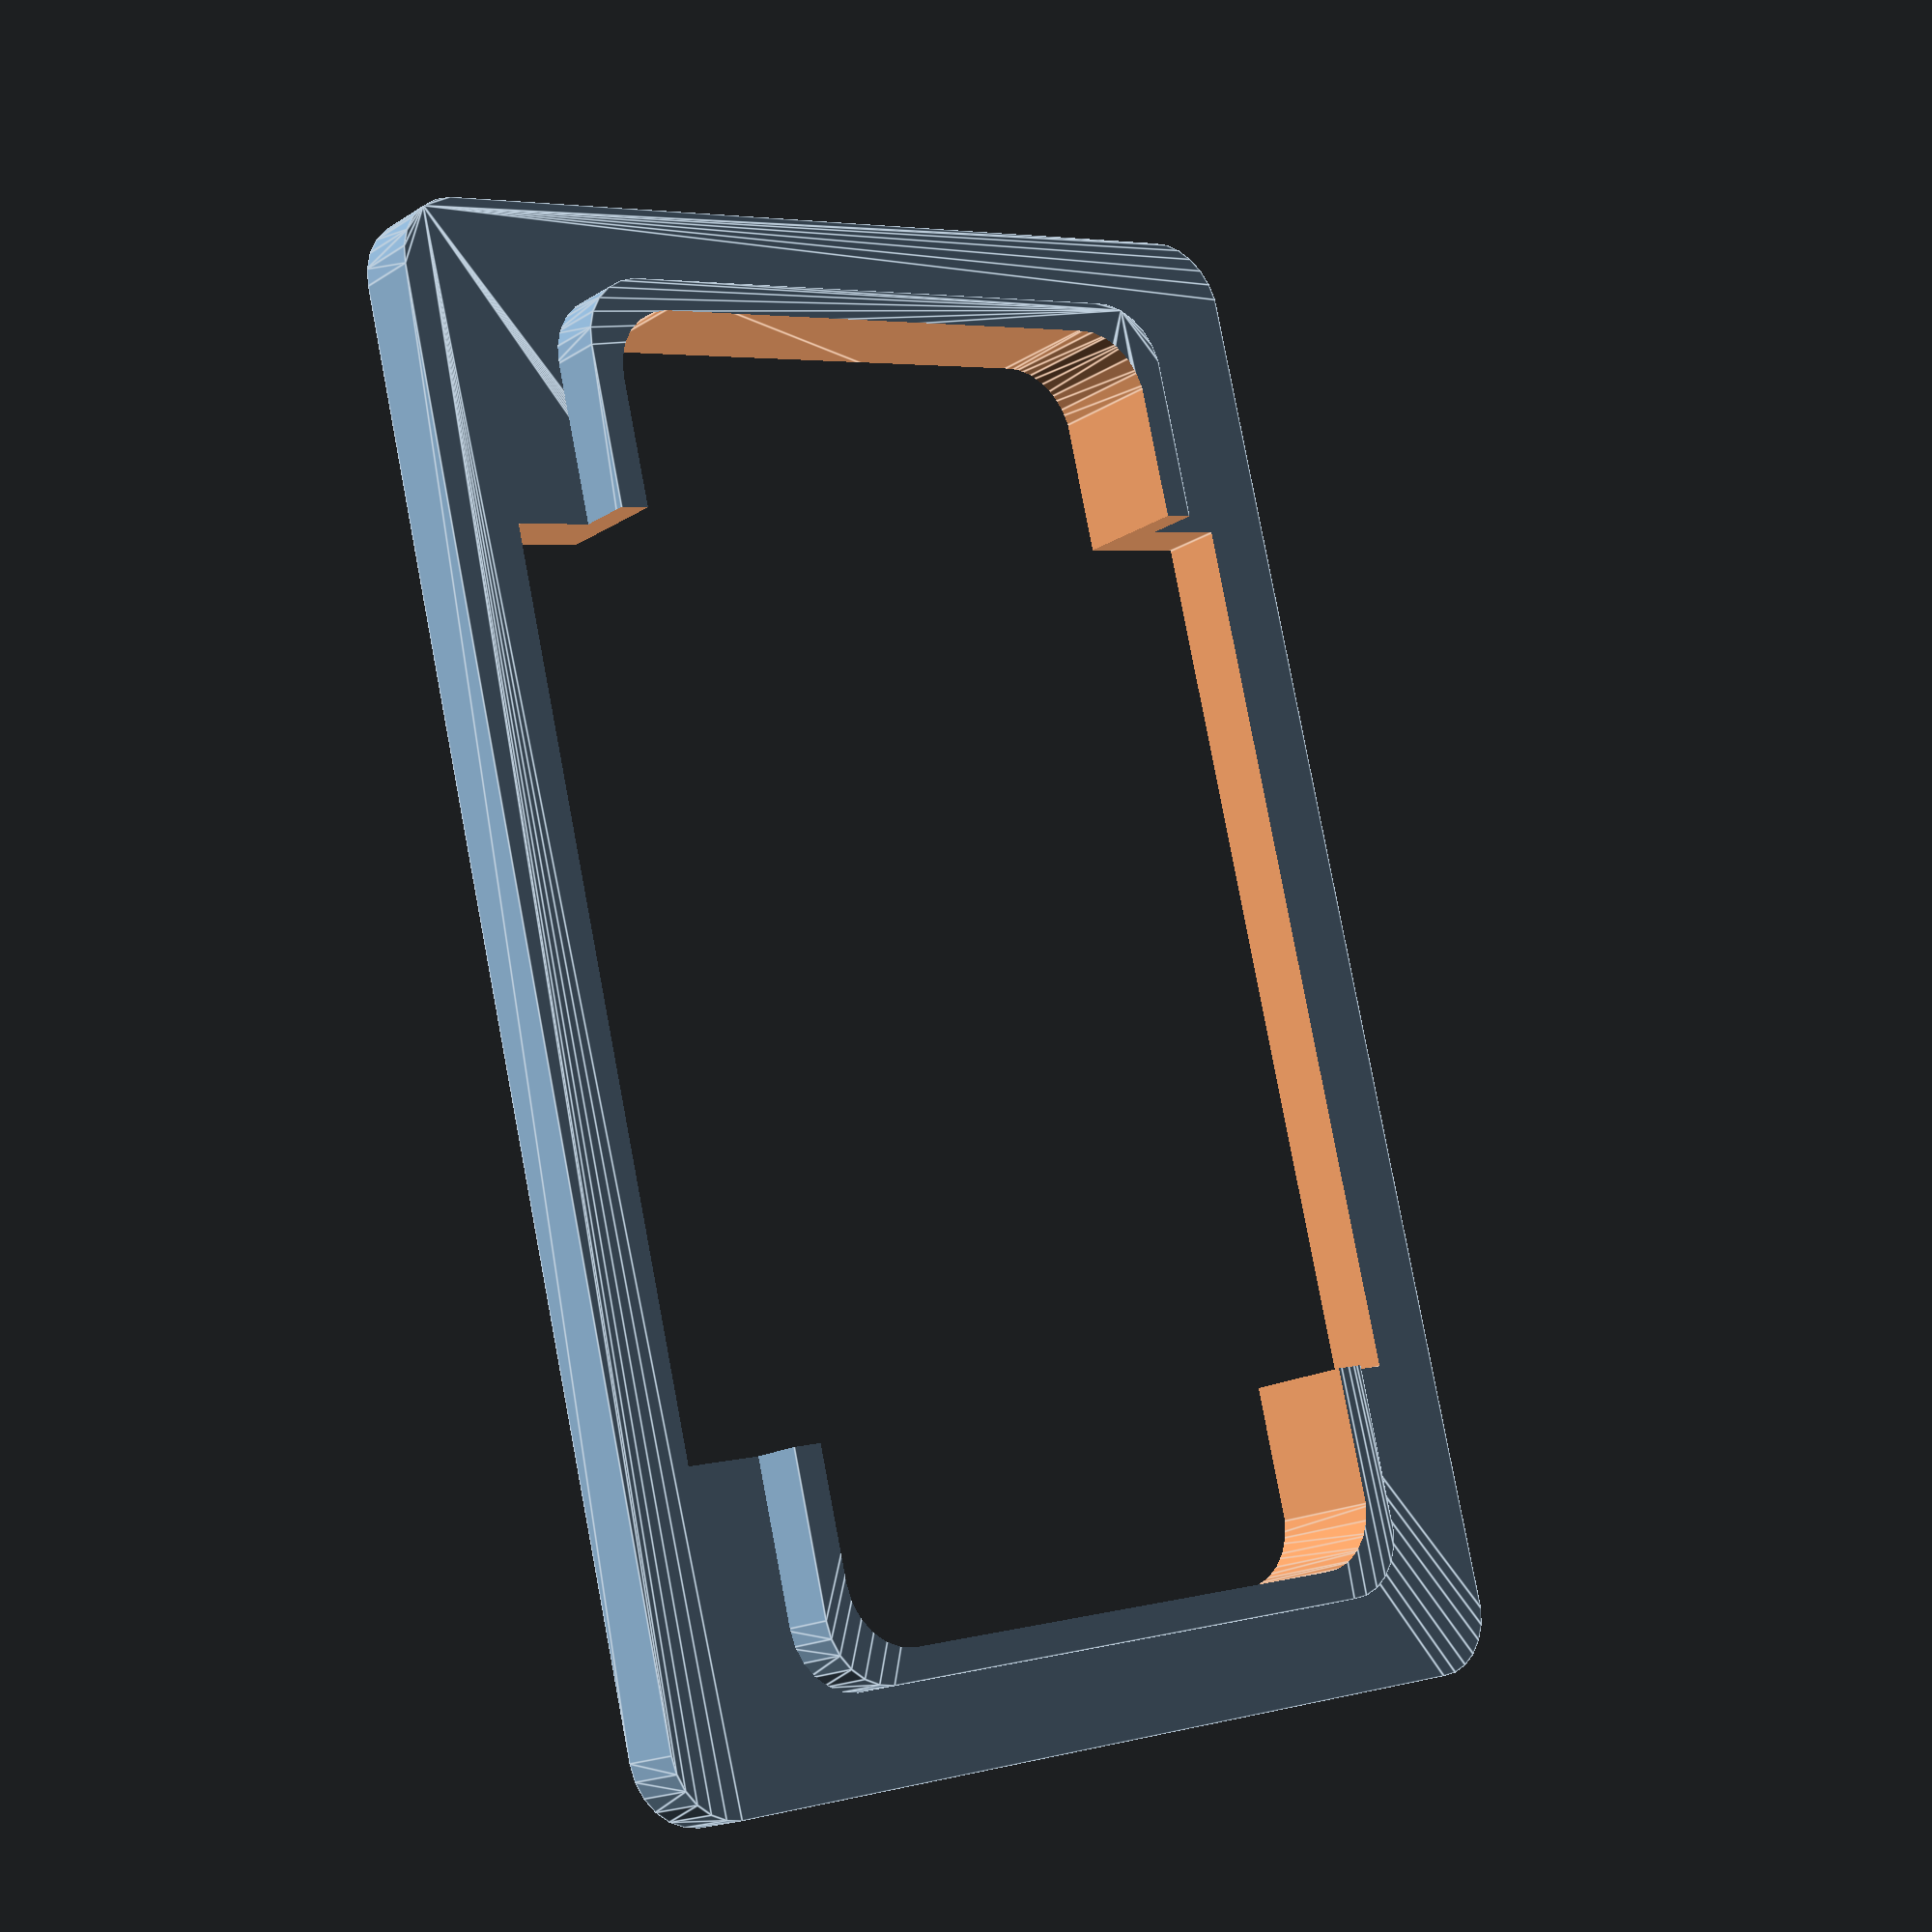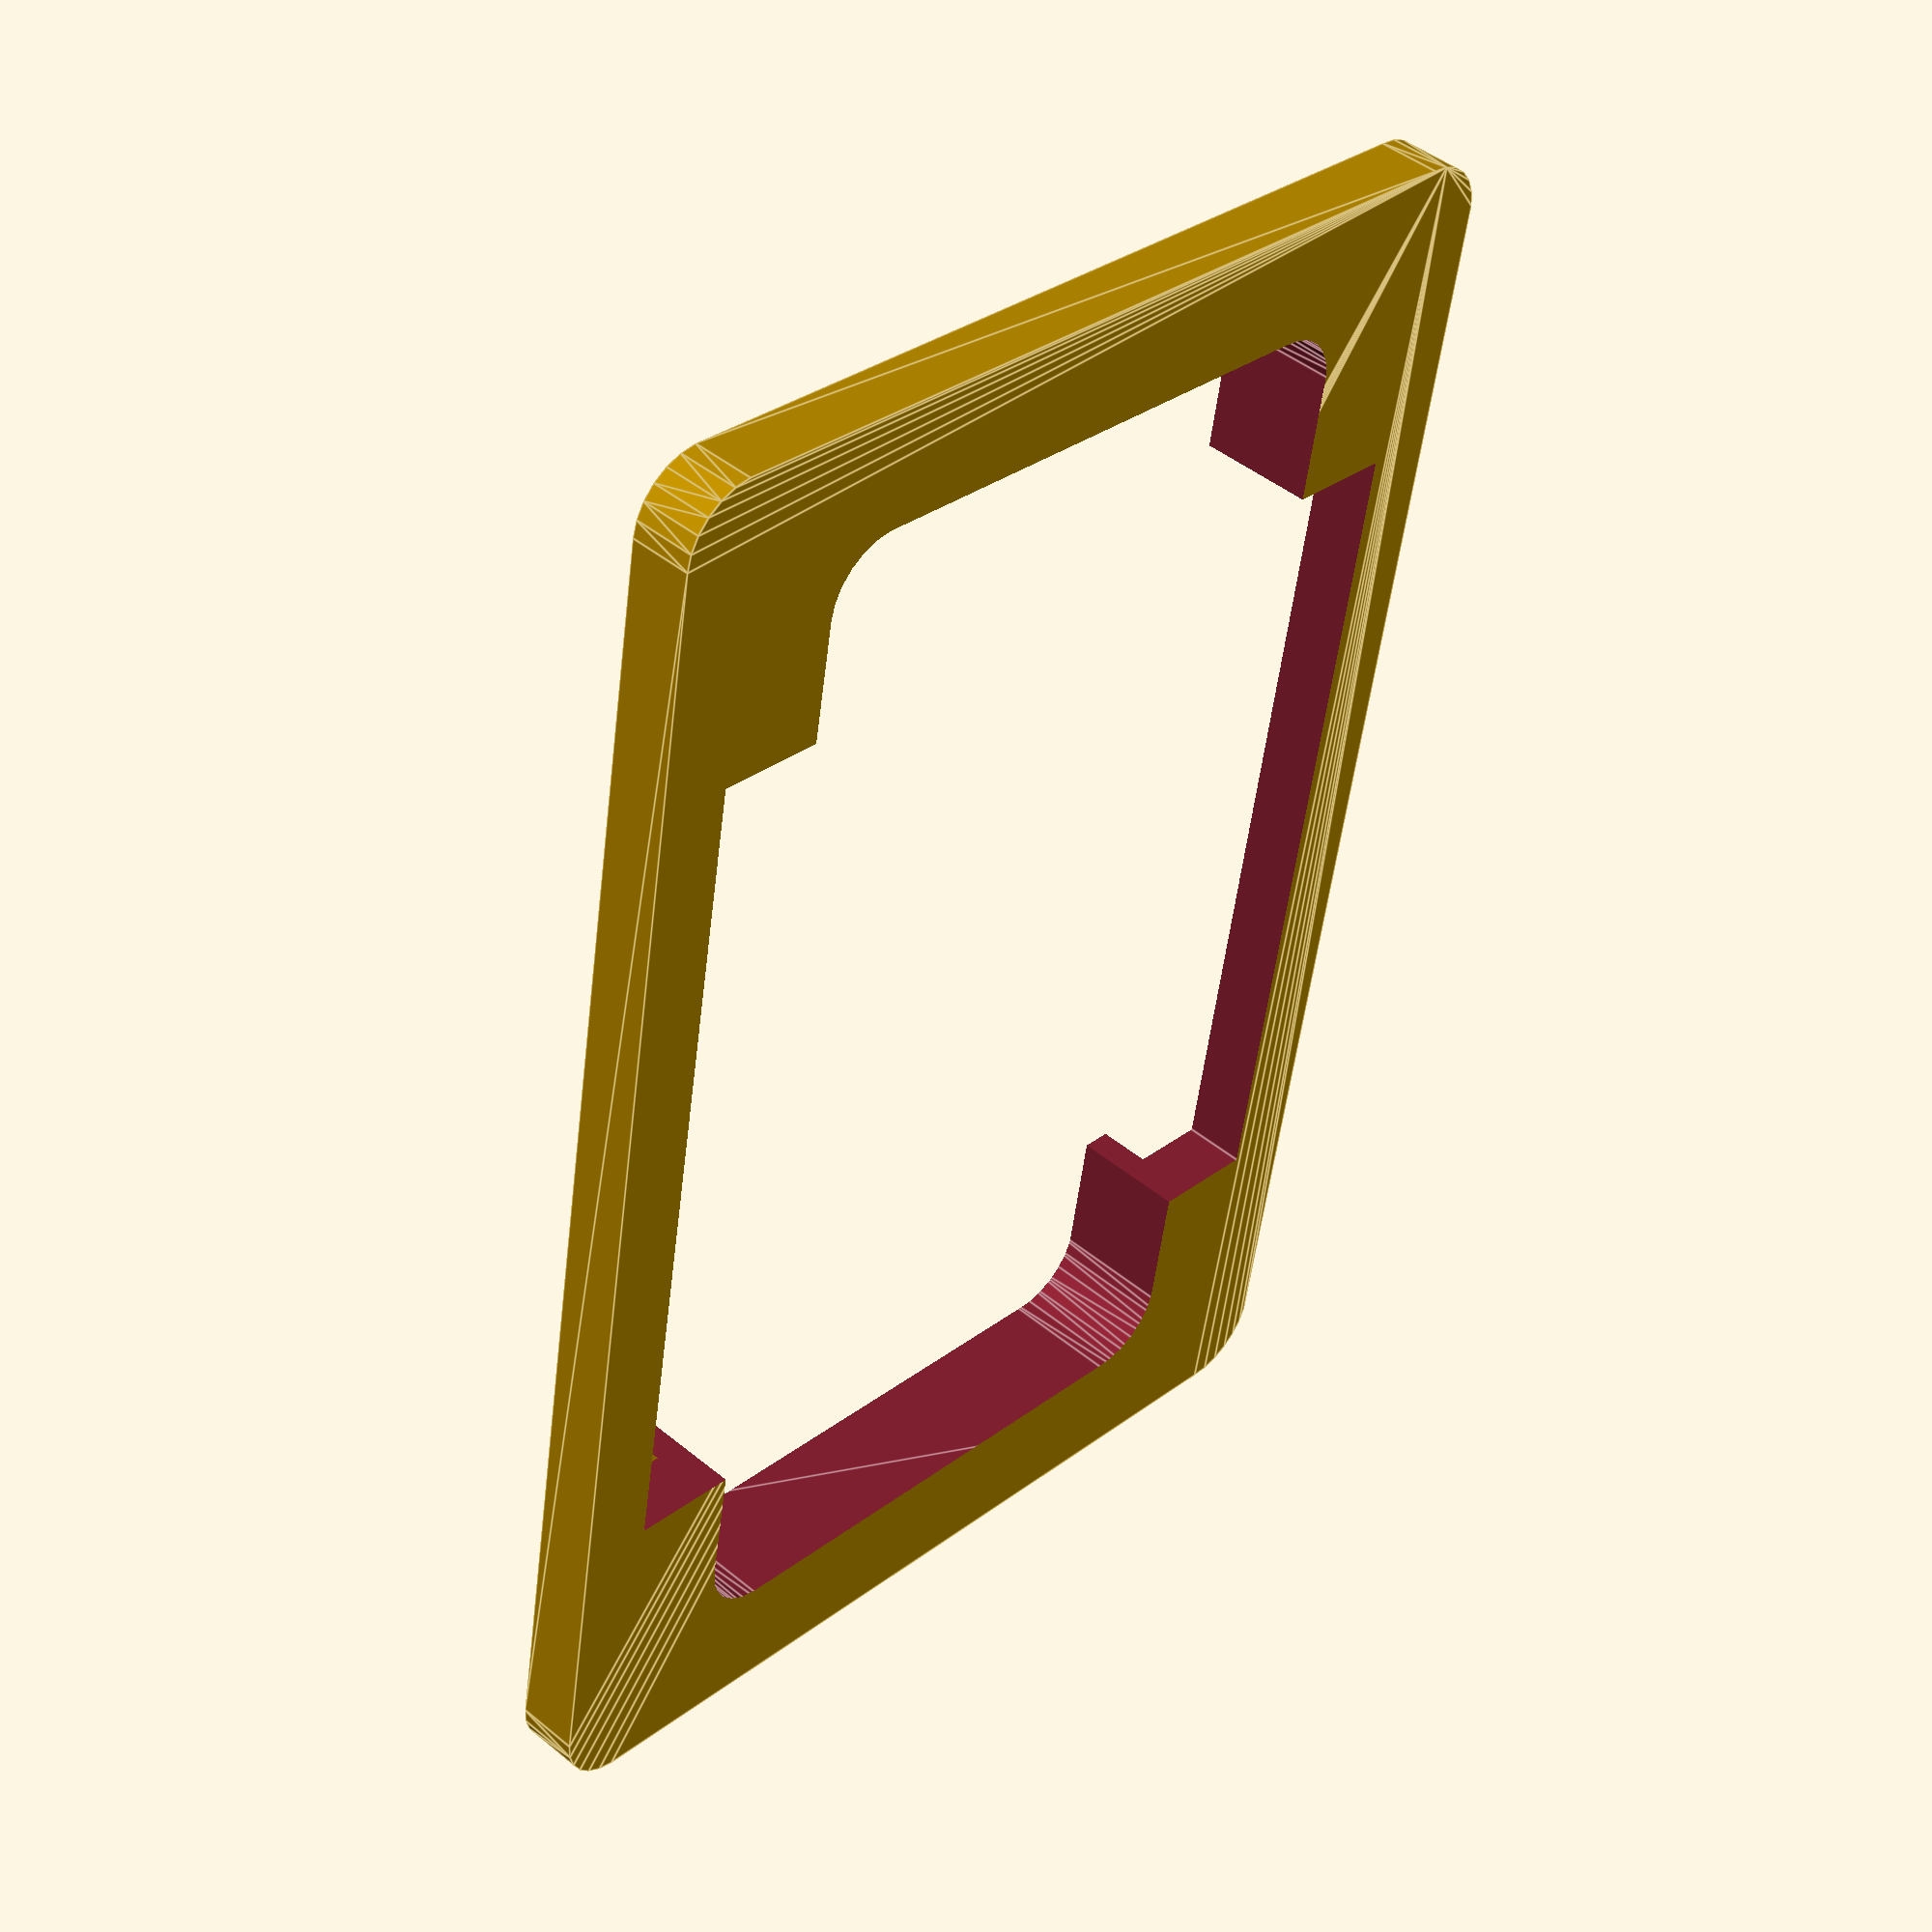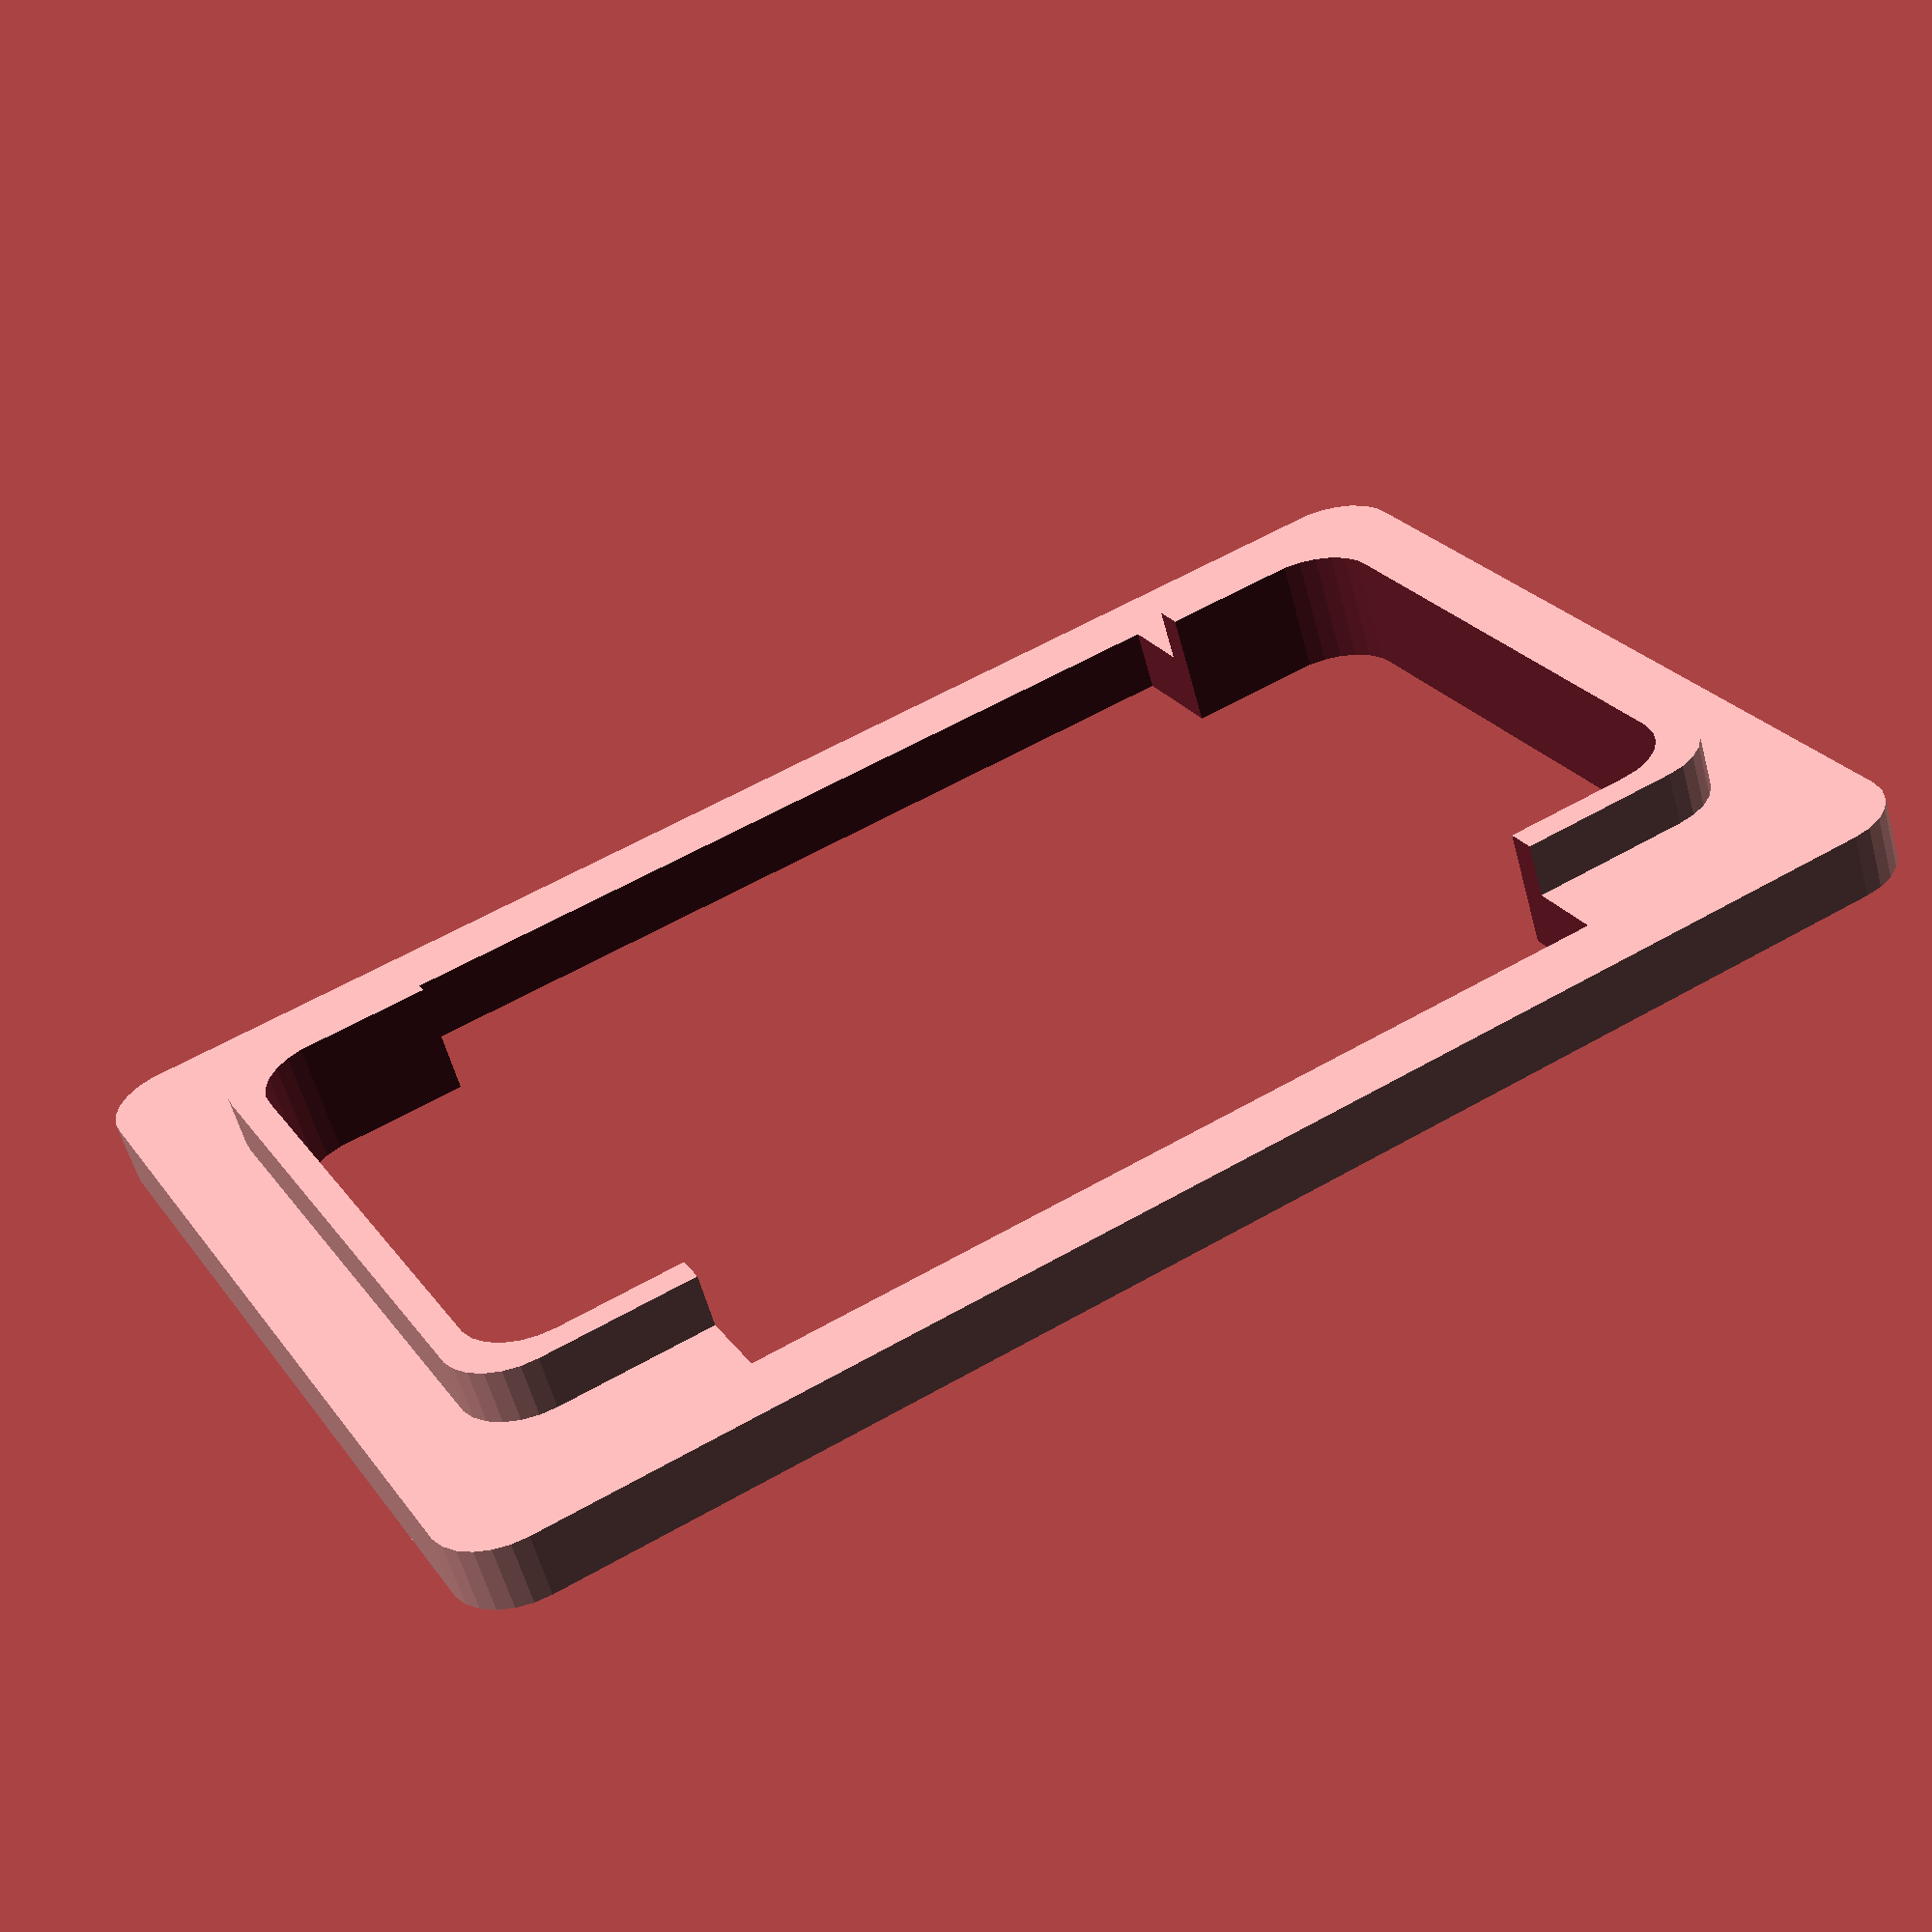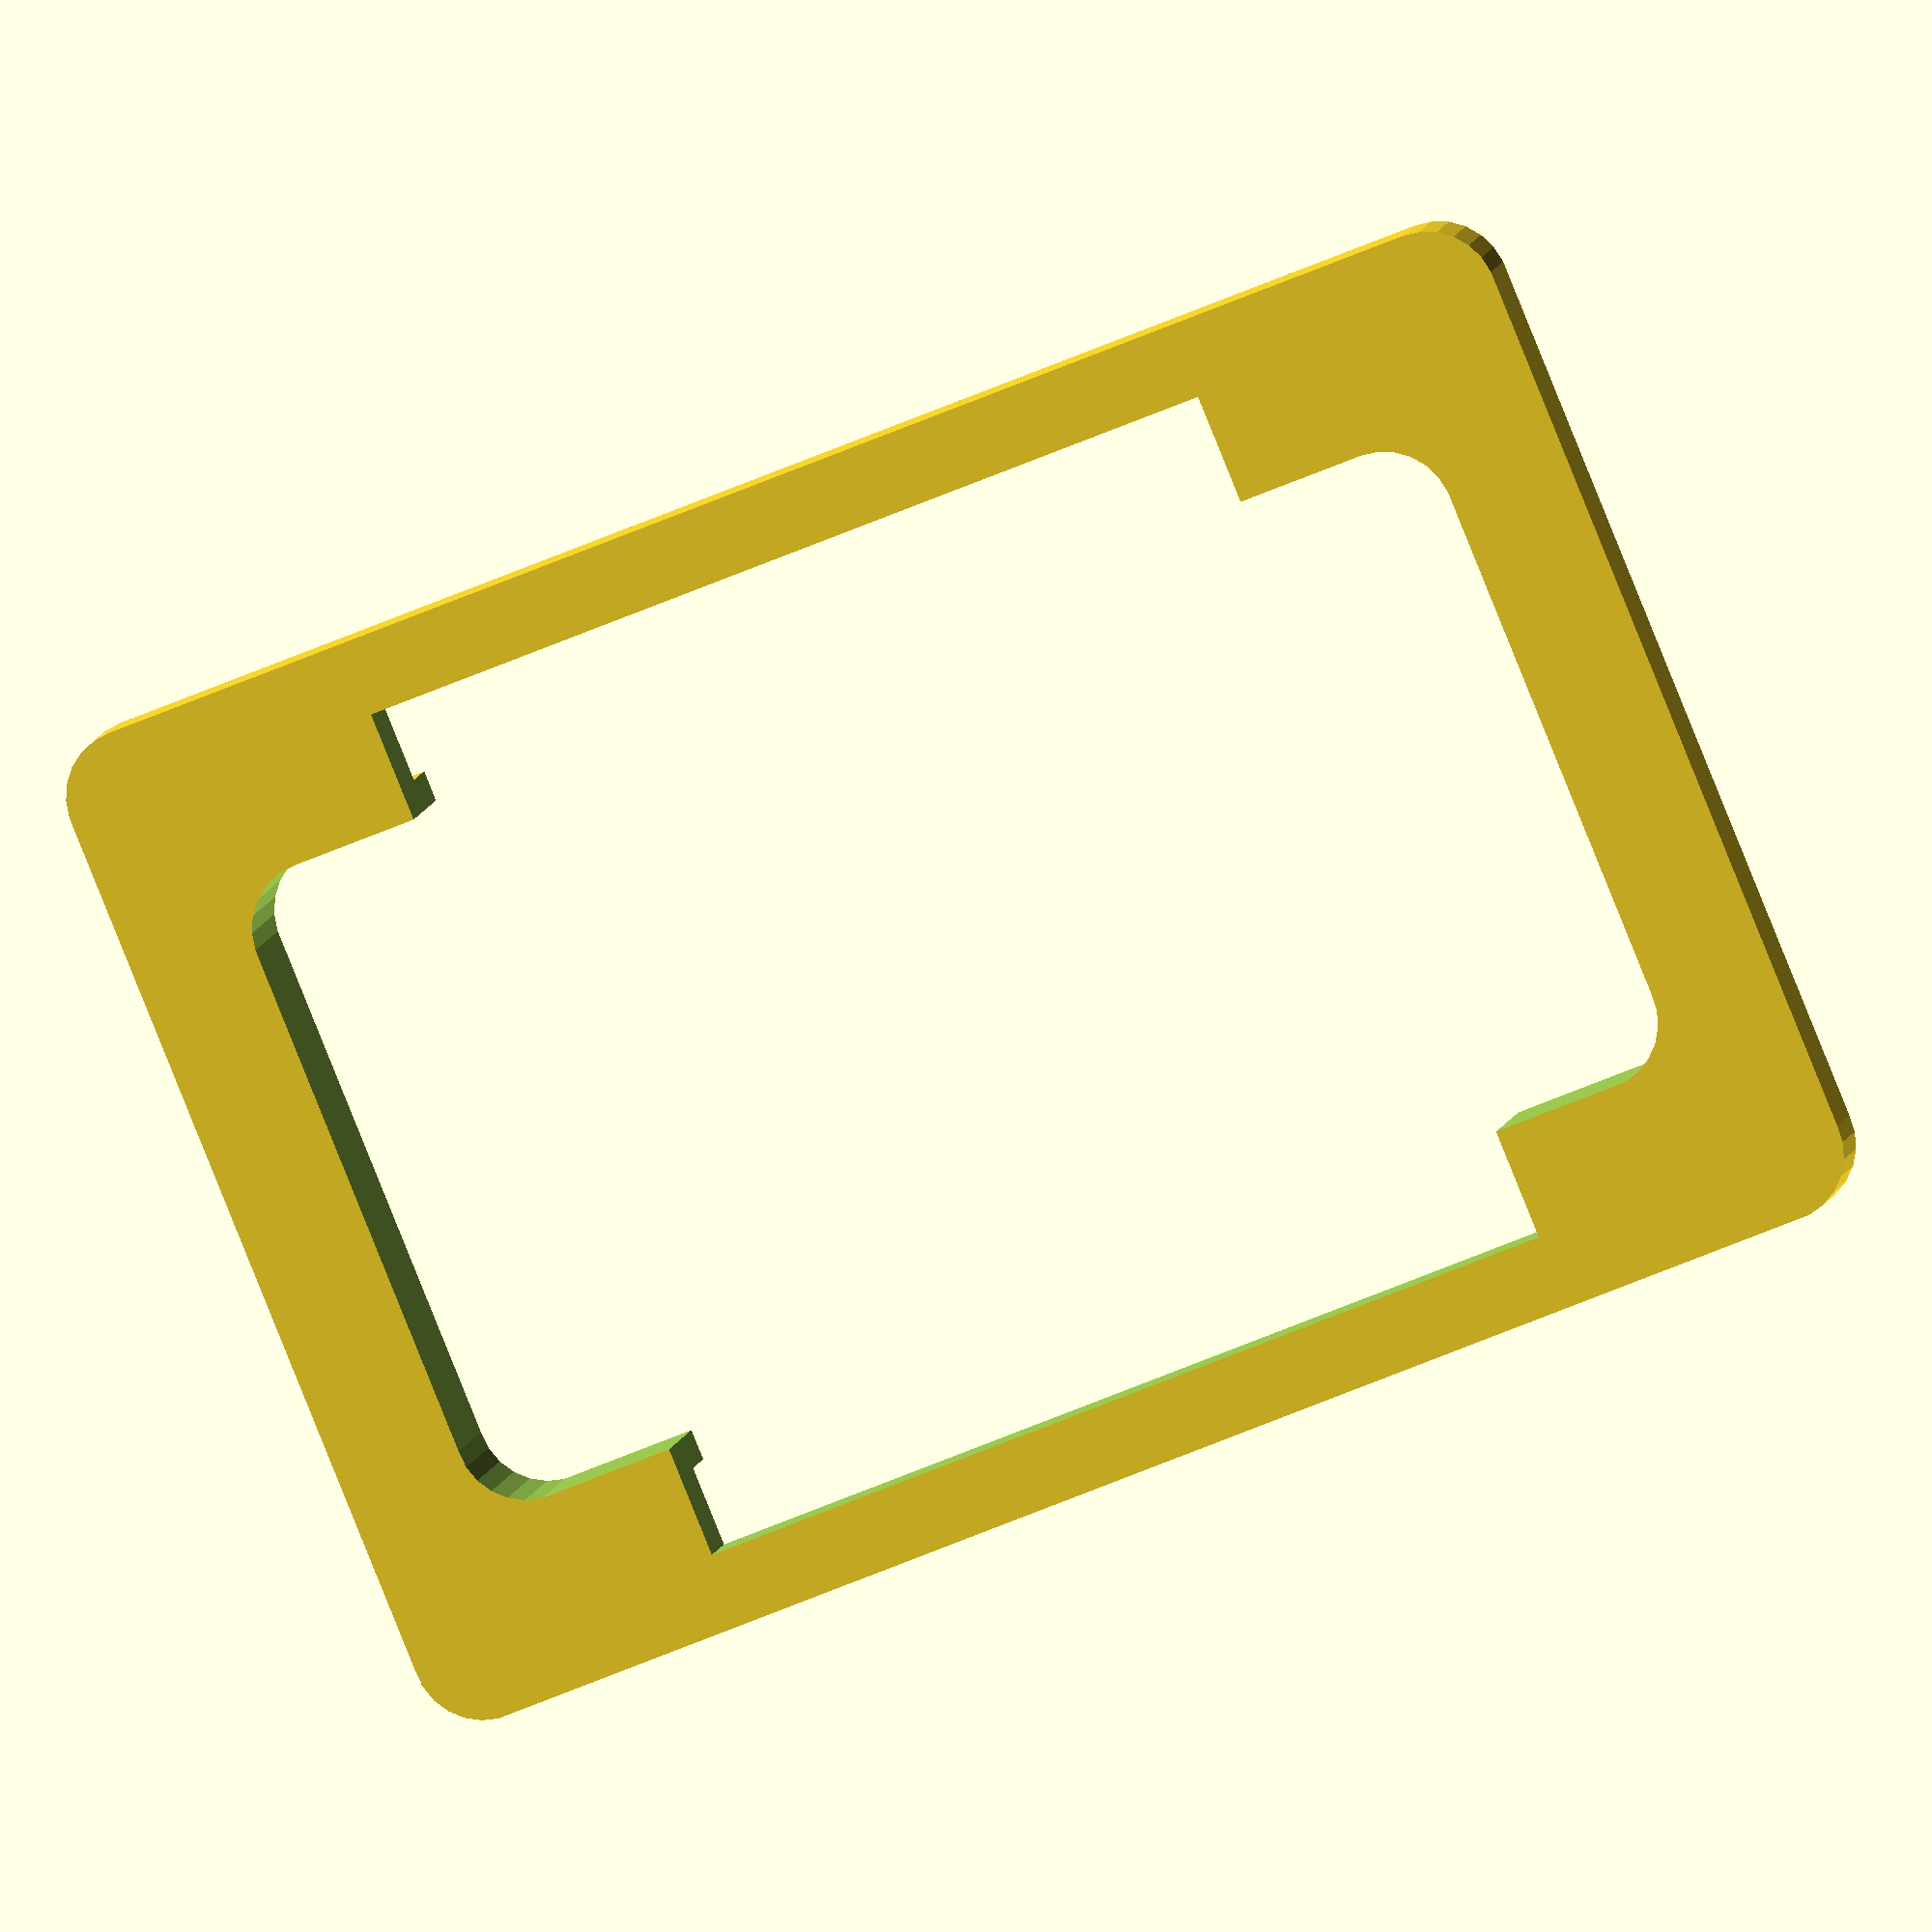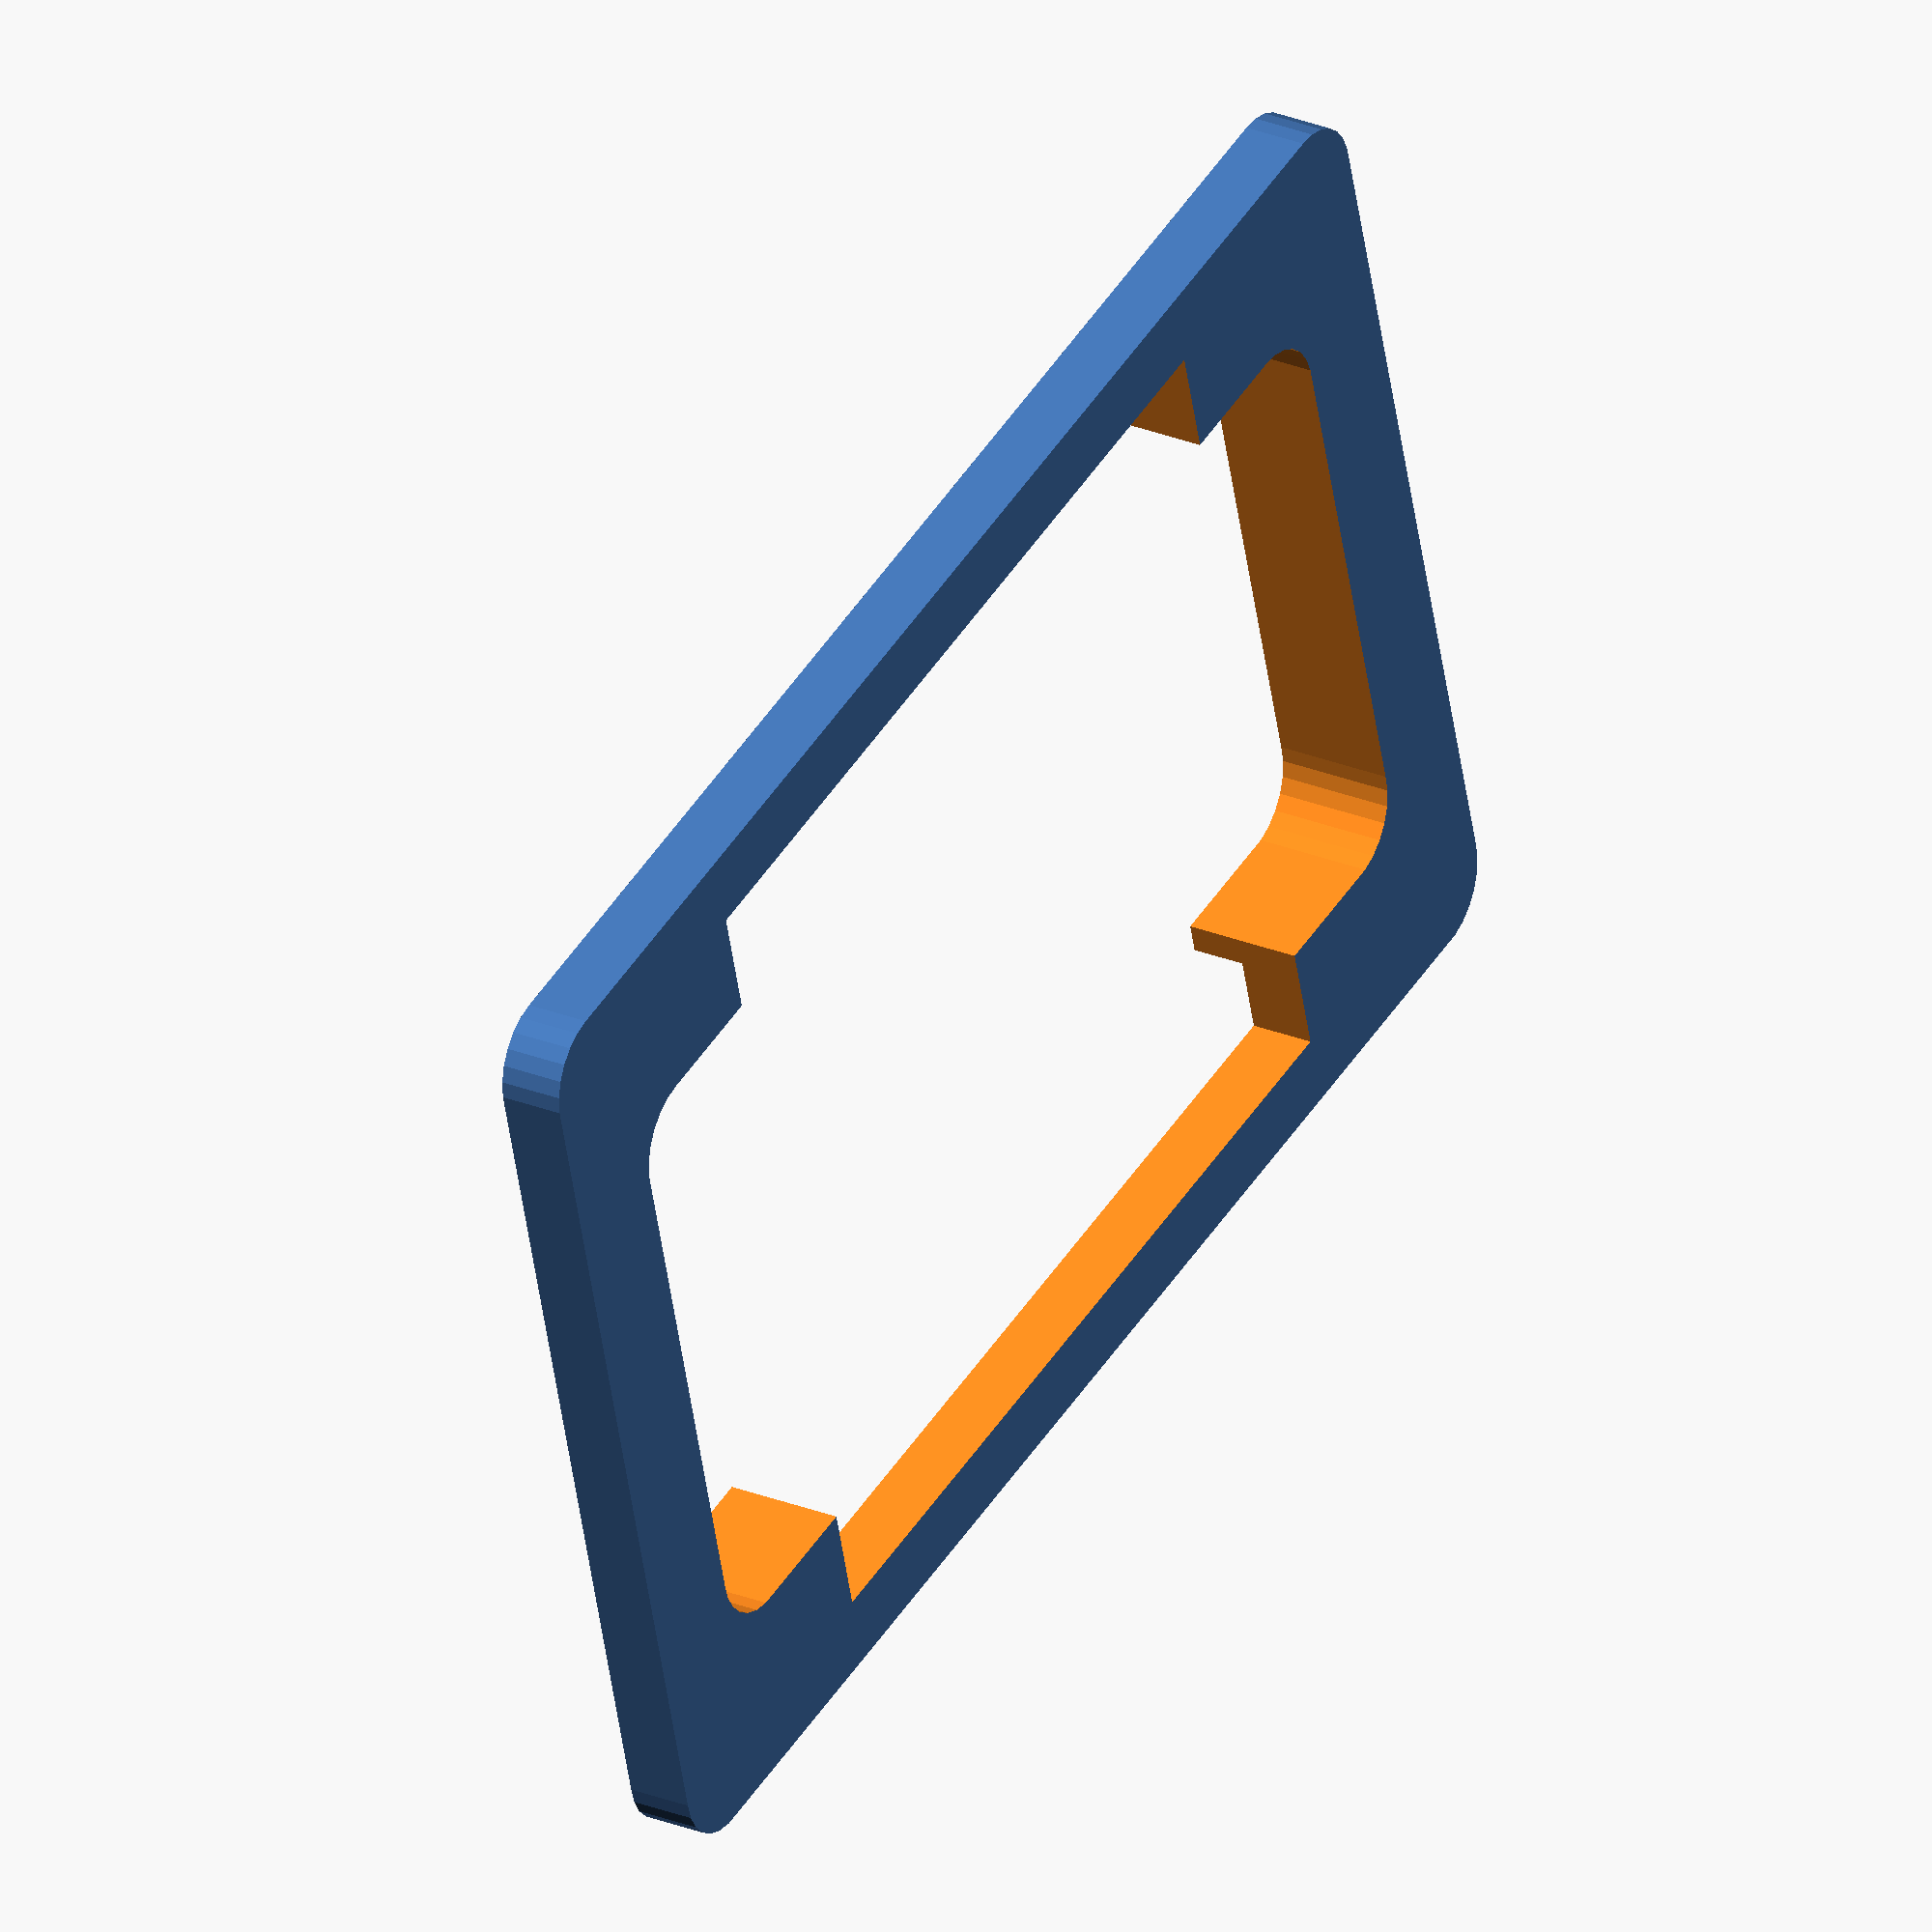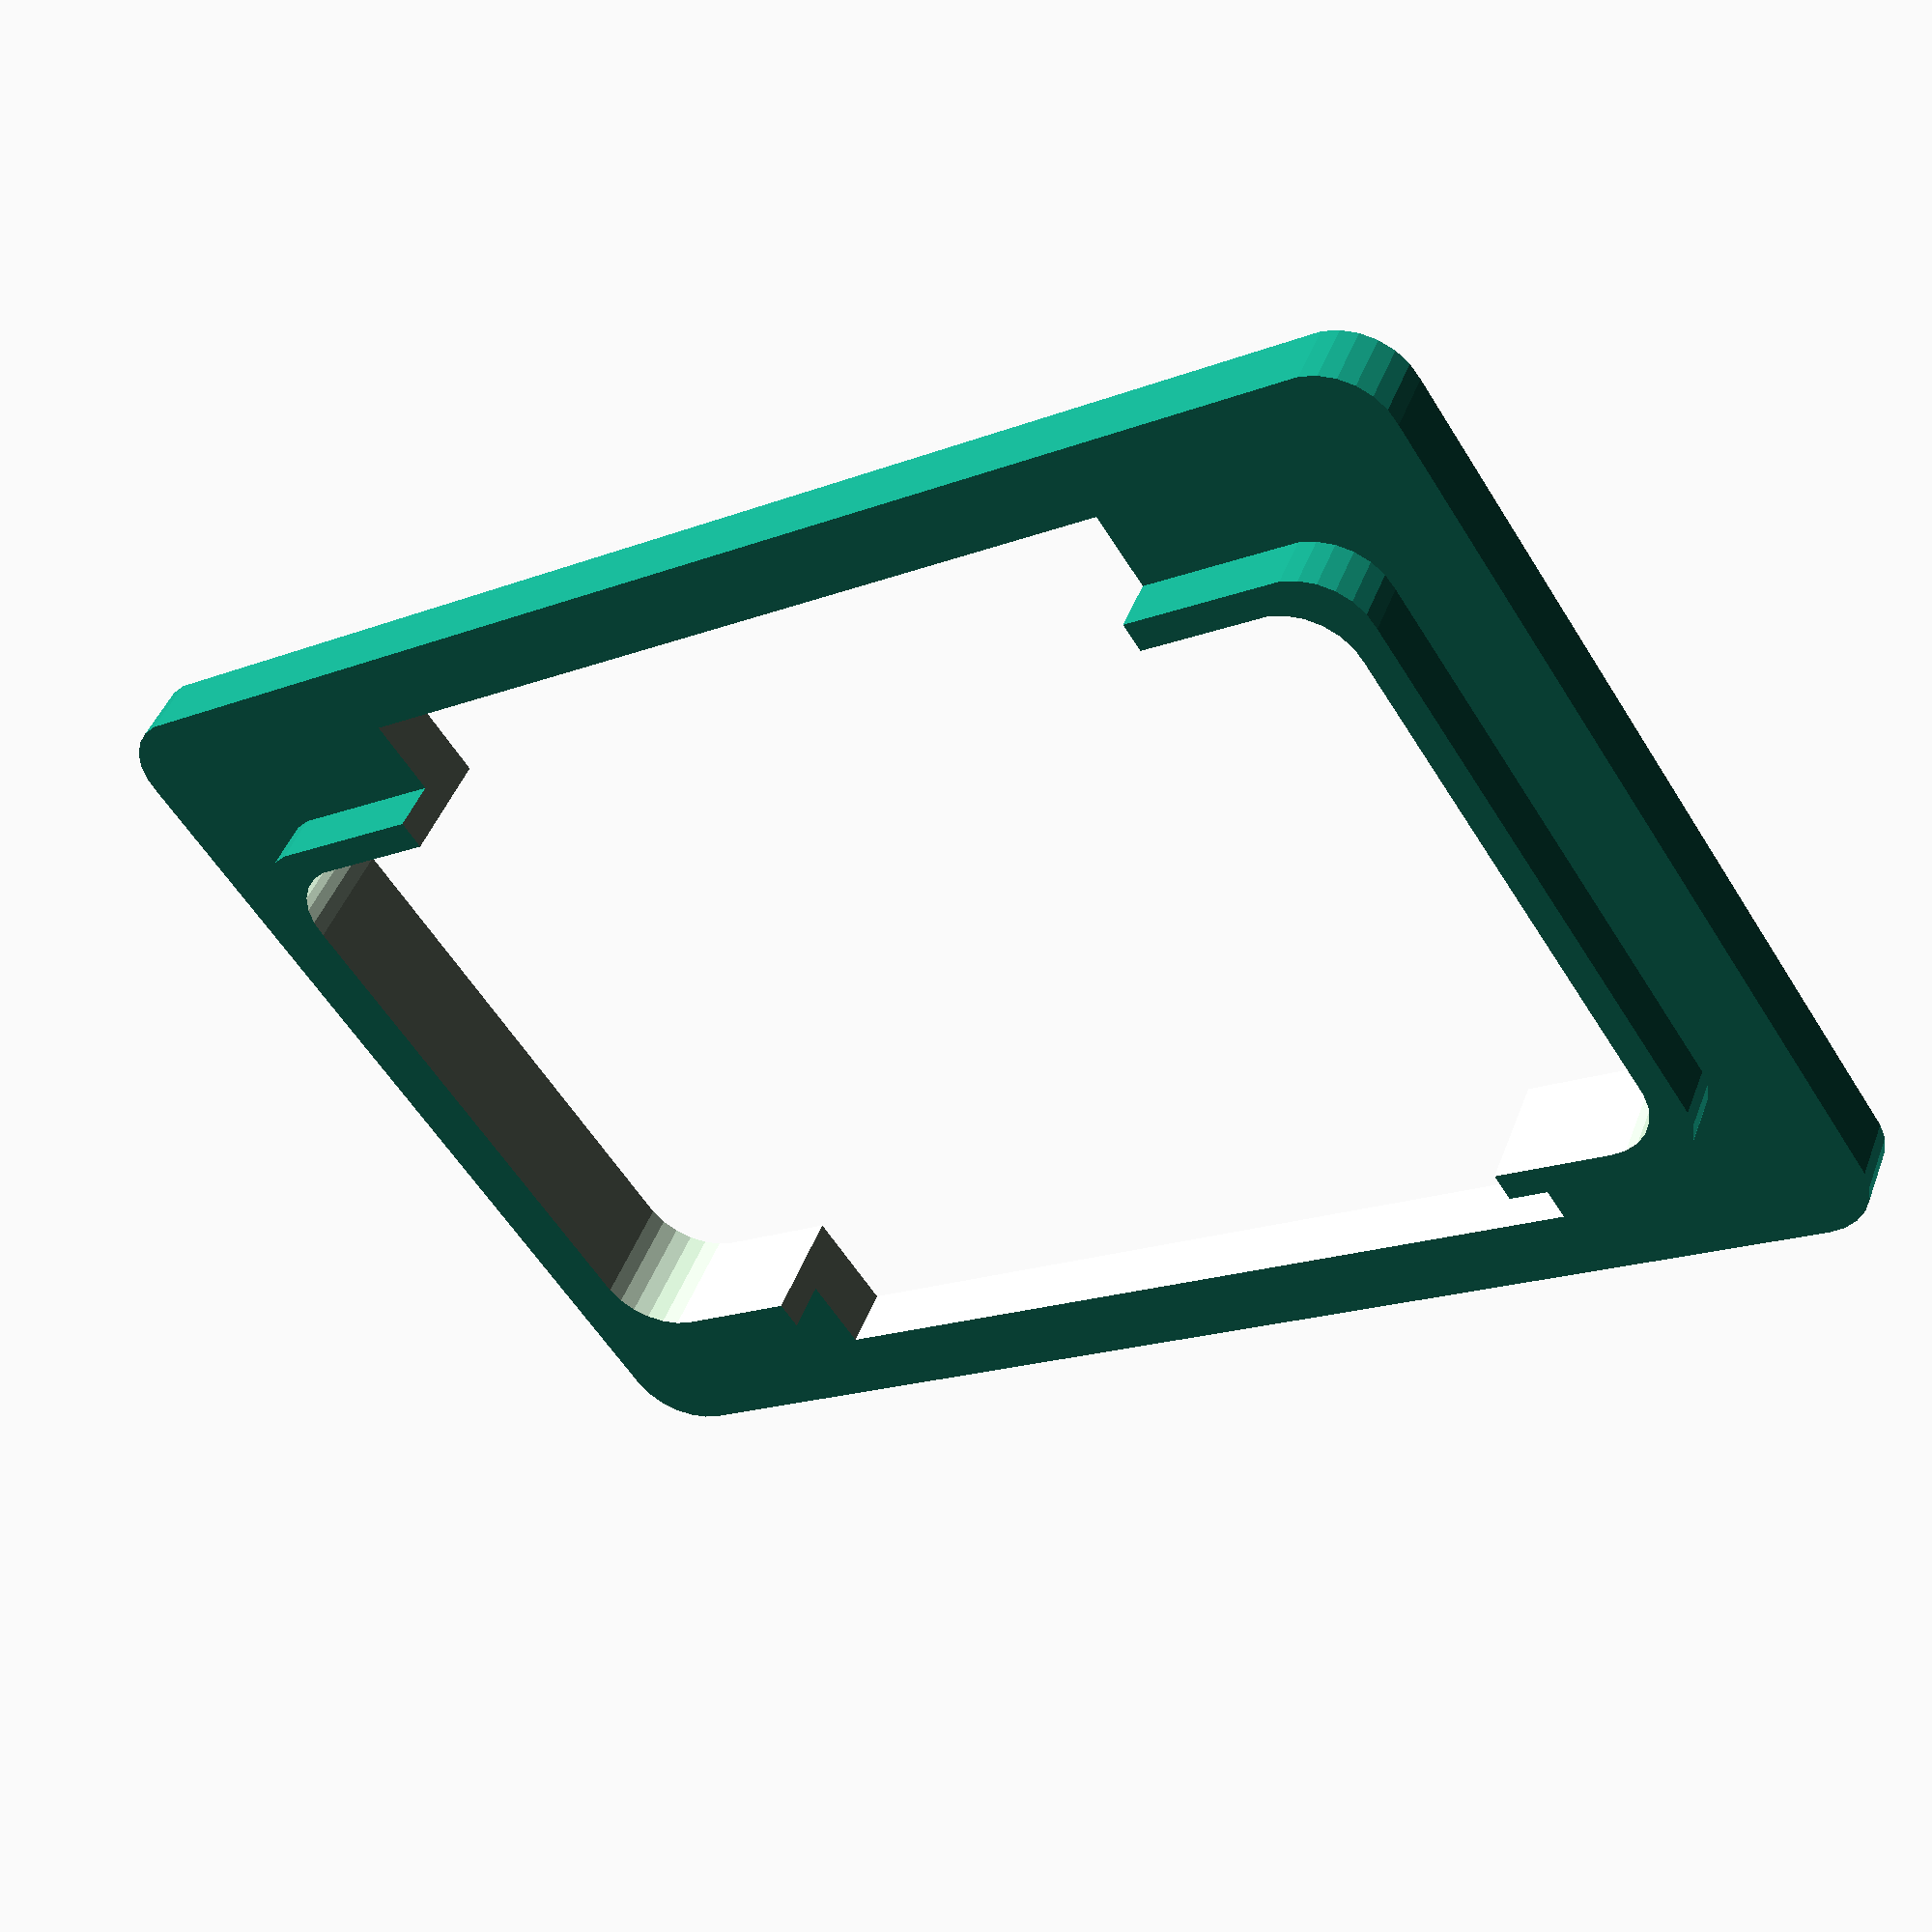
<openscad>
// increase fragment size for prettier cylinders
$fn = 25;

// outside shape
outerx = 60.8;
outery = 89.4;
outerz = 3.8;

// raised edge (fits into piece above)
innerx = 42.6;
innery = 78.6;
innerz = 3.2;

// width of the raised edge
windowwidth = 1.8;

// inner dimensions of the raised edge
innerwindowx = innerx - windowwidth*2;
innerwindowy = innery - windowwidth*2;

// a height big enough to make a cut out with difference
cutoutz = 15;

// dimensions of the cutout for the slide
slidexy = 52;

// radius for the curved corners 
curveradius = 4;

// define modules

module outerpart() {
  hull() {
  translate([outerx/2 - curveradius, outery/2 - curveradius, 0])
    cylinder(outerz, curveradius, curveradius, center = true);
  translate([-outerx/2 + curveradius, outery/2 - curveradius, 0])
    cylinder(outerz, curveradius, curveradius, center = true);
  translate([-outerx/2 + curveradius, -outery/2 + curveradius, 0])
    cylinder(outerz, curveradius, curveradius, center = true);
  translate([outerx/2 - curveradius, -outery/2 + curveradius, 0])
    cylinder(outerz, curveradius, curveradius, center = true);      
  }
}

module innerpart() {
  hull() {
  translate([innerx/2 - curveradius, innery/2 - curveradius, innerz])
    cylinder(outerz, curveradius, curveradius, center = true);
  translate([-innerx/2 + curveradius, innery/2 - curveradius, innerz])
    cylinder(outerz, curveradius, curveradius, center = true);
  translate([-innerx/2 + curveradius, -innery/2 + curveradius, innerz])
    cylinder(outerz, curveradius, curveradius, center = true);
  translate([innerx/2 - curveradius, -innery/2 + curveradius, innerz])
    cylinder(outerz, curveradius, curveradius, center = true);      
  }
}

module innerwindow() {
  hull() {
  translate([innerwindowx/2 - curveradius, innerwindowy/2 - curveradius, 0])
    cylinder(cutoutz, curveradius, curveradius, center = true);
  translate([-innerwindowx/2 + curveradius, innerwindowy/2 - curveradius, 0])
    cylinder(cutoutz, curveradius, curveradius, center = true);
  translate([-innerwindowx/2 + curveradius, -innerwindowy/2 + curveradius, 0])
    cylinder(cutoutz, curveradius, curveradius, center = true);
  translate([innerwindowx/2 - curveradius, -innerwindowy/2 + curveradius, 0])
    cylinder(cutoutz, curveradius, curveradius, center = true);      
  }
}

module slidewindow() {
  cube(size = [slidexy, slidexy, cutoutz], center = true);
}


// make base shape
module base() {
  outerpart();
  innerpart();
}

// cut out innerwindow and slidewindow
difference() {
  difference() {
    base();
    innerwindow();
  }
  slidewindow();
}

</openscad>
<views>
elev=17.2 azim=166.2 roll=321.3 proj=p view=edges
elev=135.2 azim=170.1 roll=46.3 proj=p view=edges
elev=58.8 azim=62.9 roll=15.1 proj=p view=solid
elev=350.8 azim=292.4 roll=190.5 proj=o view=wireframe
elev=332.4 azim=285.4 roll=121.5 proj=o view=wireframe
elev=314.1 azim=56.4 roll=20.1 proj=p view=solid
</views>
